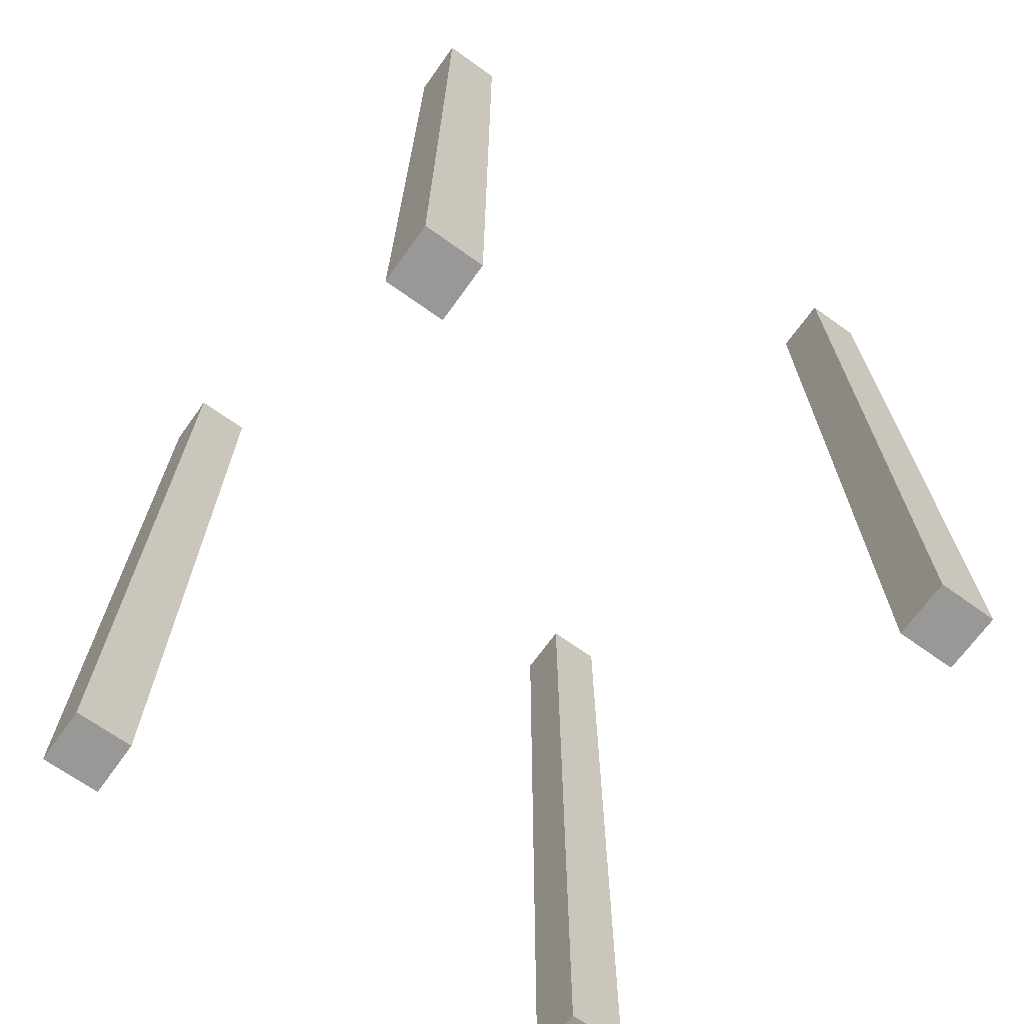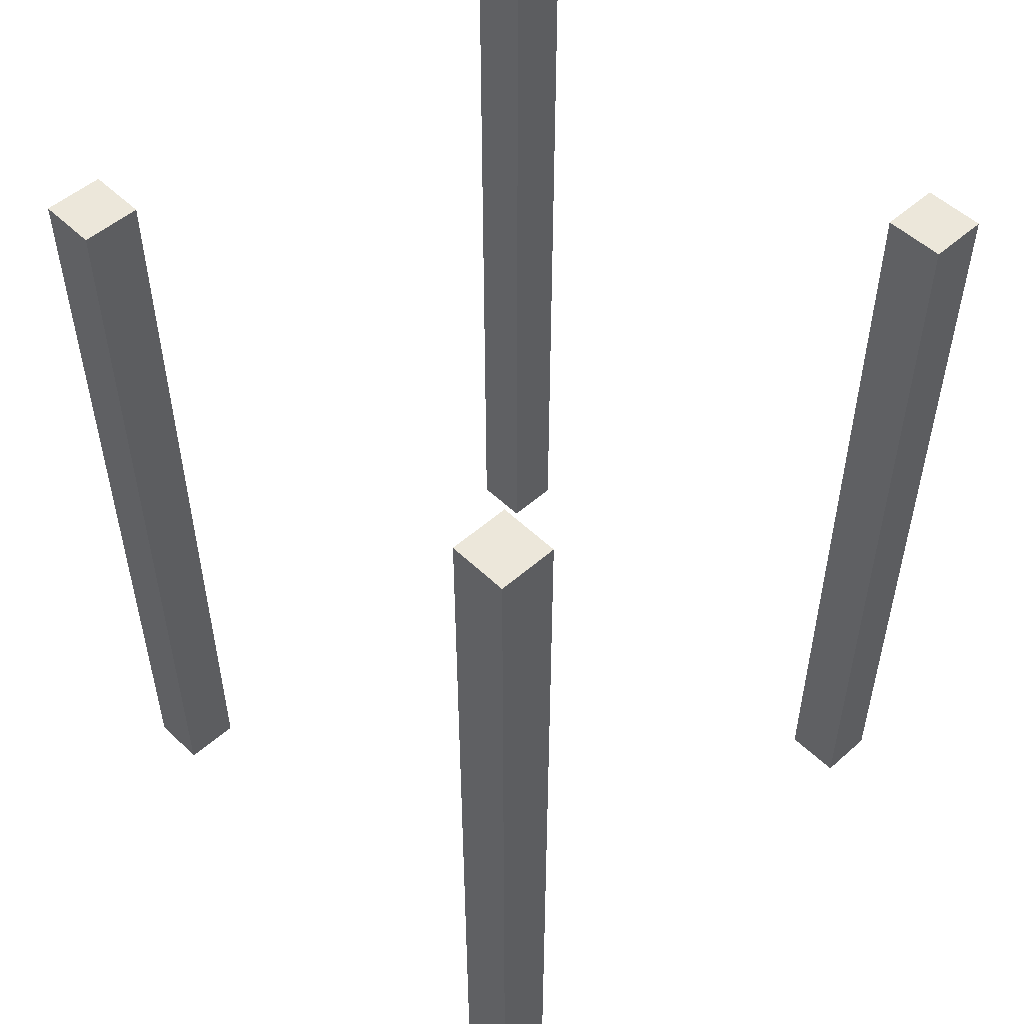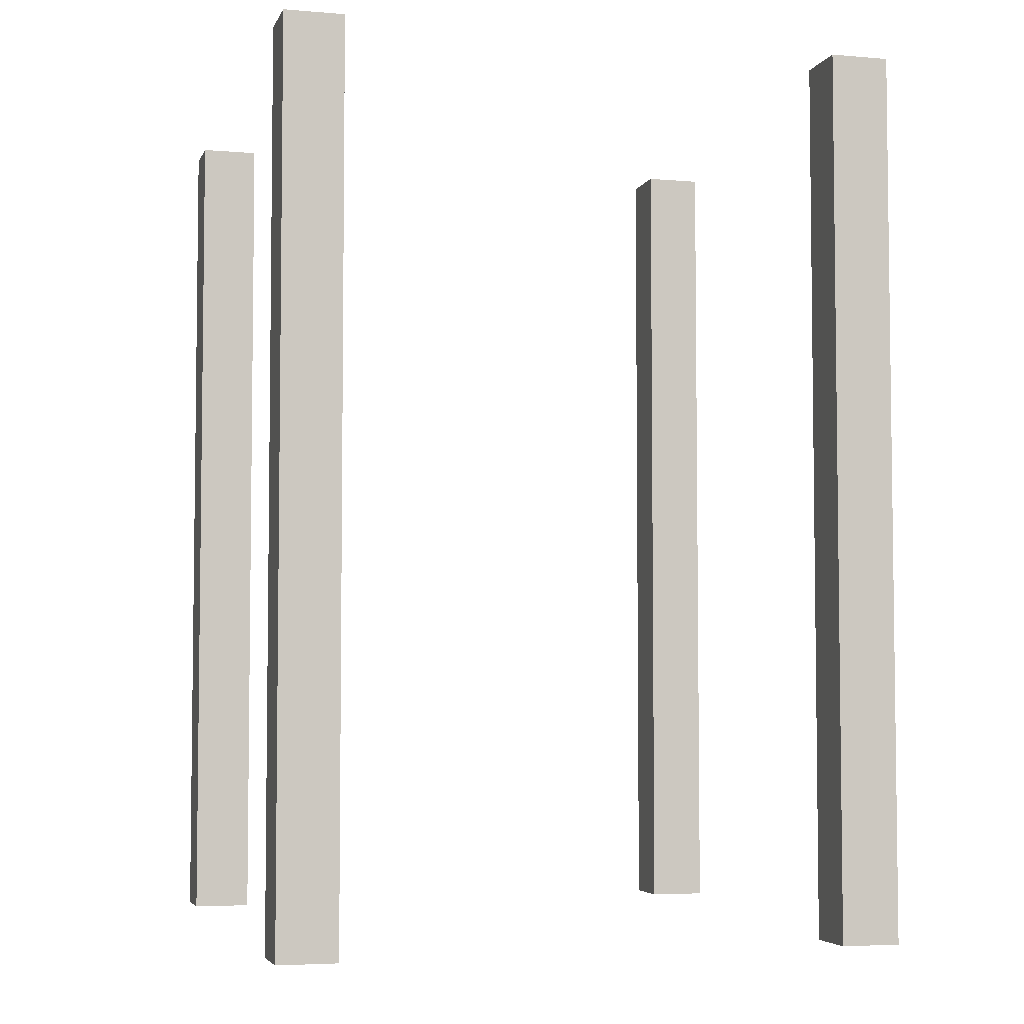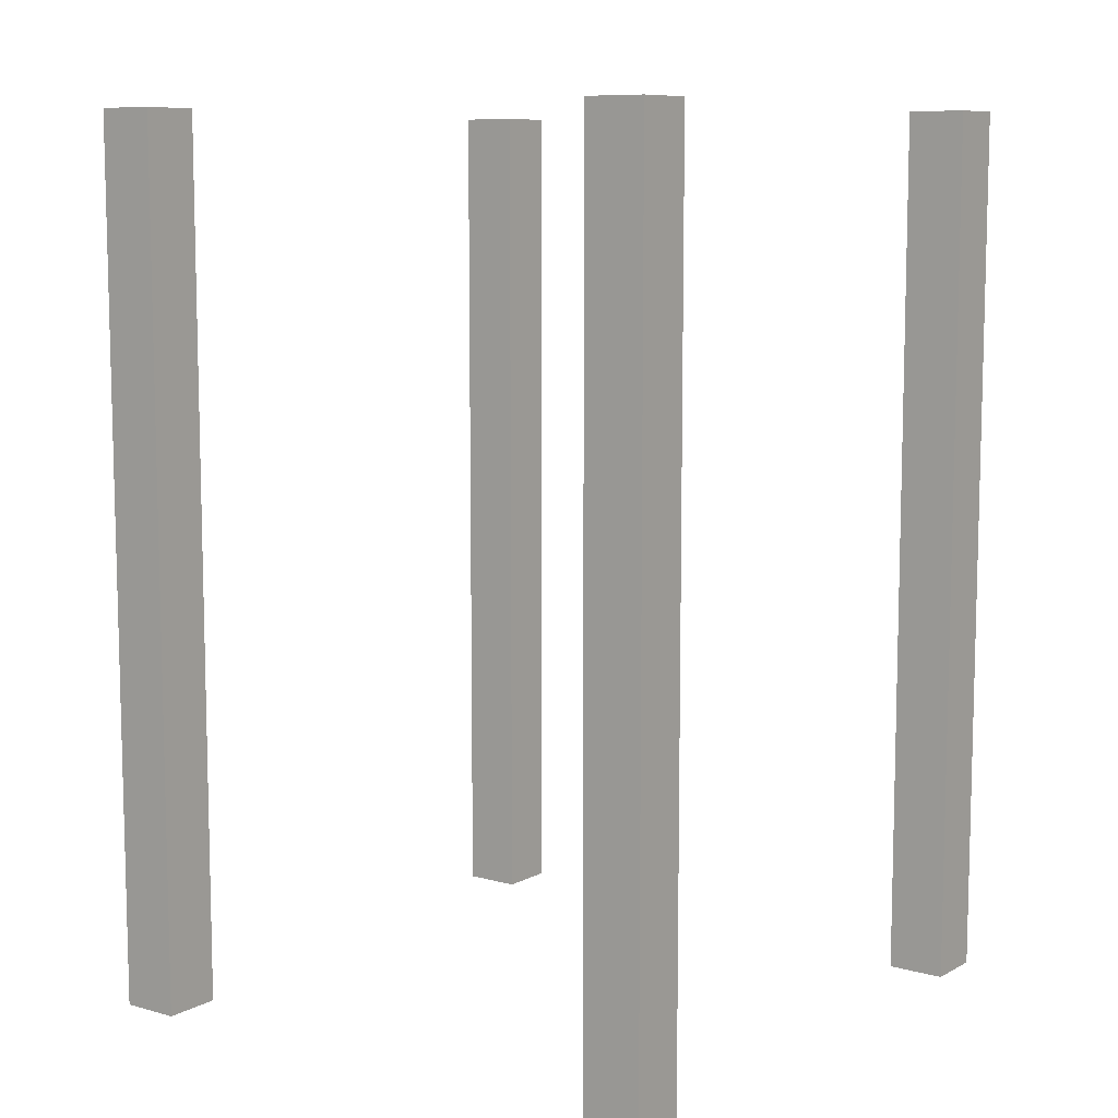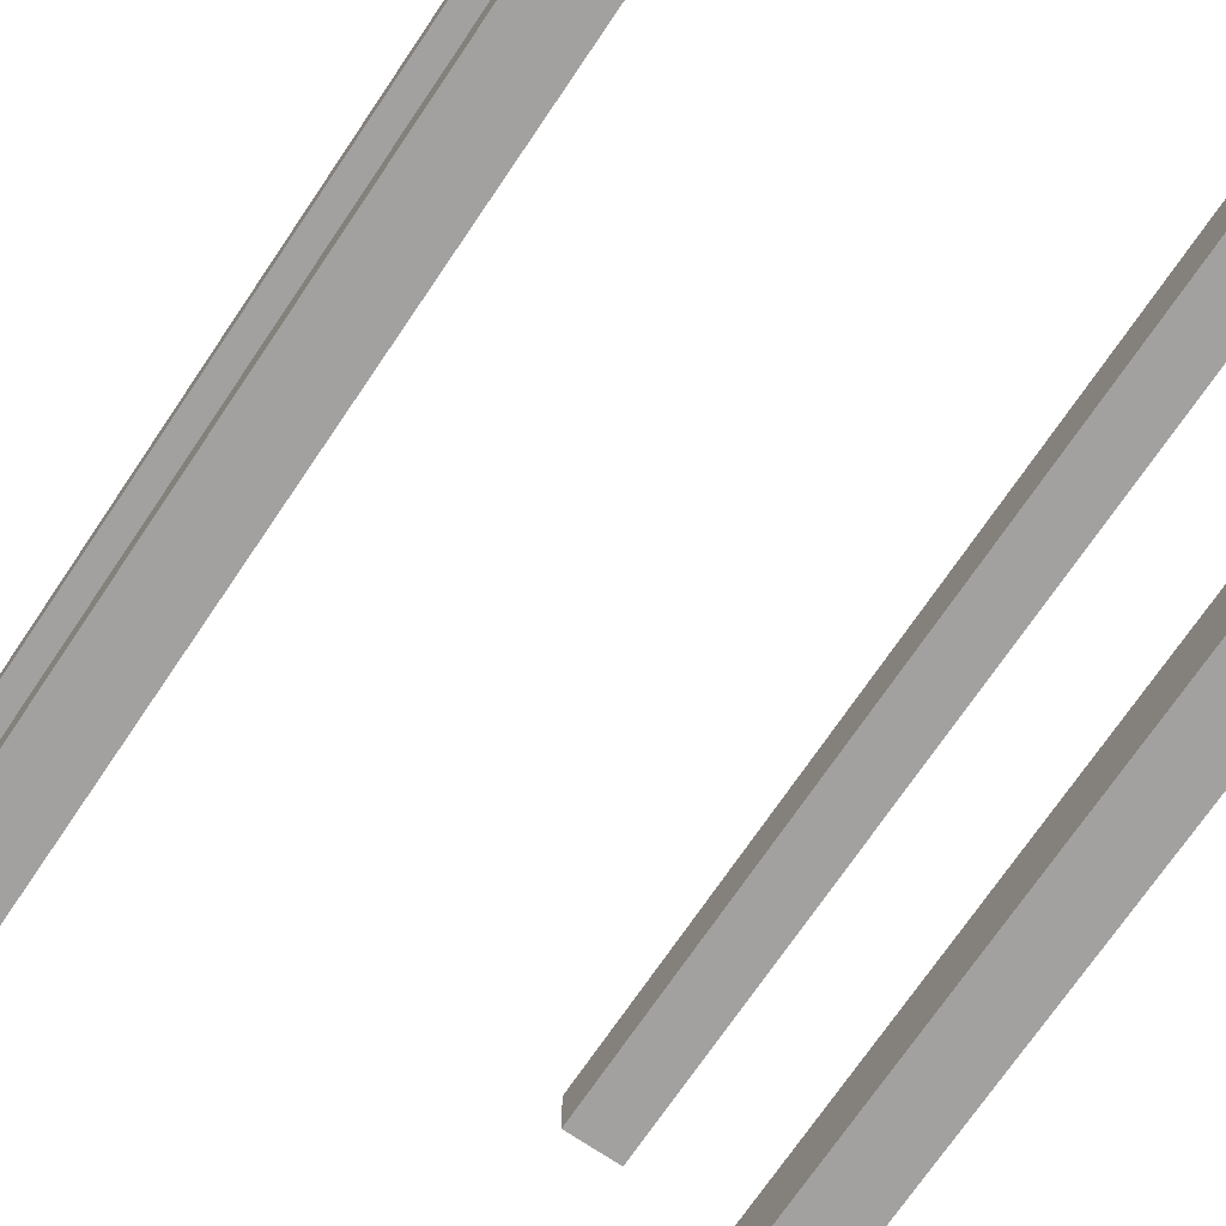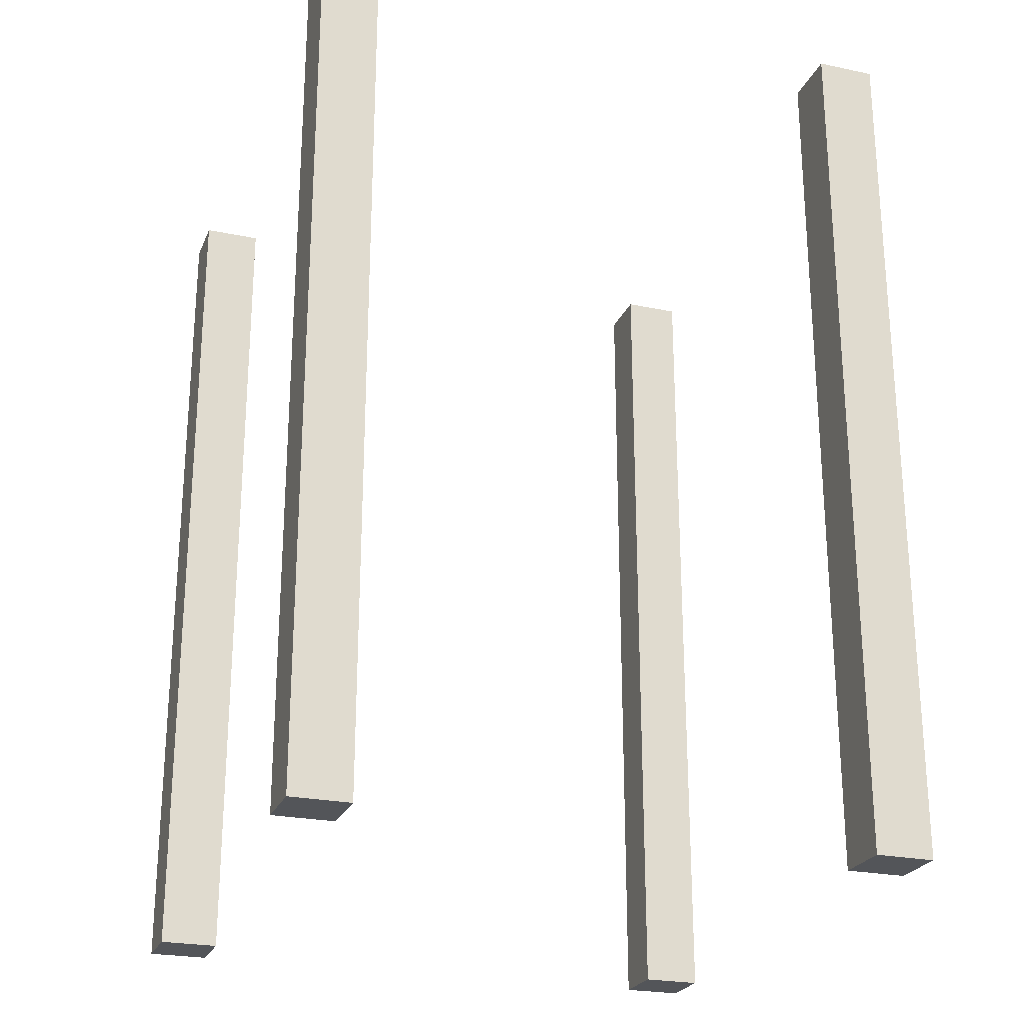
<metadata>
{"format":"obj","ext":"obj","renderer":"f3d","projection":"perspective","resolution":1024,"background":"white","views":[{"elev":-68.6,"azim":144.4,"up":"+Y"},{"elev":51.2,"azim":46.2,"up":"+Y"},{"elev":-4.6,"azim":74.6,"up":"+Y"},{"elev":9.0,"azim":-143.8,"up":"+Y"},{"elev":-72.2,"azim":145.9,"up":"+Z"},{"elev":-24.4,"azim":160.9,"up":"+Y"}]}
</metadata>
<code>
o Sign_Roof_Supports_Cube.012
v -1.094 -1.569 1.085
v -1.094 1.569 1.085
v -1.094 -1.569 0.8763
v -1.094 1.569 0.8763
v -0.8854 -1.569 1.085
v -0.8854 1.569 1.085
v -0.8854 -1.569 0.8763
v -0.8854 1.569 0.8763
v 0.8908 -1.569 1.085
v 0.8908 1.569 1.085
v 0.8908 -1.569 0.8763
v 0.8908 1.569 0.8763
v 1.099 -1.569 1.085
v 1.099 1.569 1.085
v 1.099 -1.569 0.8763
v 1.099 1.569 0.8763
v -1.094 -1.569 -0.8887
v -1.094 1.569 -0.8887
v -1.094 -1.569 -1.097
v -1.094 1.569 -1.097
v -0.8854 -1.569 -0.8887
v -0.8854 1.569 -0.8887
v -0.8854 -1.569 -1.097
v -0.8854 1.569 -1.097
v 0.8908 -1.569 -0.8887
v 0.8908 1.569 -0.8887
v 0.8908 -1.569 -1.097
v 0.8908 1.569 -1.097
v 1.099 -1.569 -0.8887
v 1.099 1.569 -0.8887
v 1.099 -1.569 -1.097
v 1.099 1.569 -1.097
f 2 3 1
f 4 7 3
f 8 5 7
f 6 1 5
f 7 1 3
f 4 6 8
f 10 11 9
f 12 15 11
f 16 13 15
f 14 9 13
f 15 9 11
f 12 14 16
f 18 19 17
f 20 23 19
f 24 21 23
f 22 17 21
f 23 17 19
f 20 22 24
f 26 27 25
f 28 31 27
f 32 29 31
f 30 25 29
f 31 25 27
f 28 30 32
f 2 4 3
f 4 8 7
f 8 6 5
f 6 2 1
f 7 5 1
f 4 2 6
f 10 12 11
f 12 16 15
f 16 14 13
f 14 10 9
f 15 13 9
f 12 10 14
f 18 20 19
f 20 24 23
f 24 22 21
f 22 18 17
f 23 21 17
f 20 18 22
f 26 28 27
f 28 32 31
f 32 30 29
f 30 26 25
f 31 29 25
f 28 26 30

</code>
